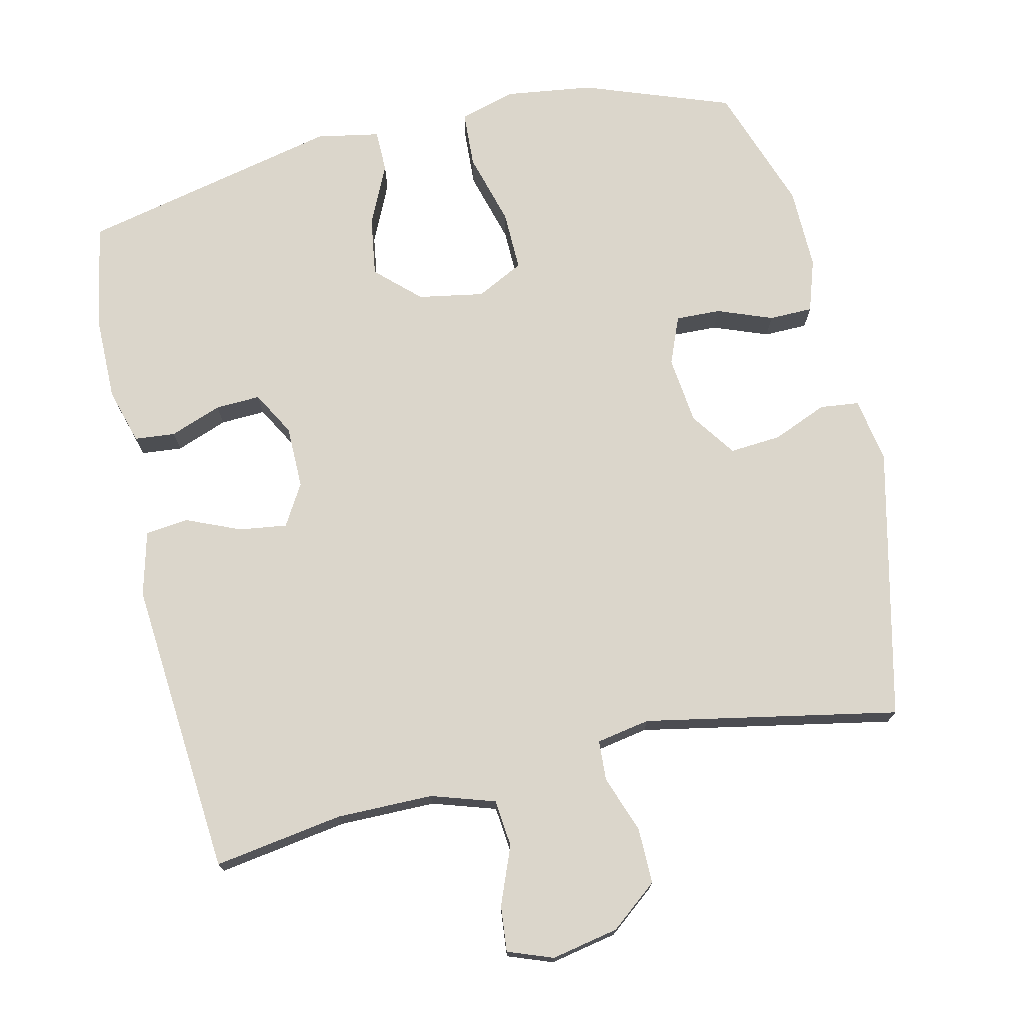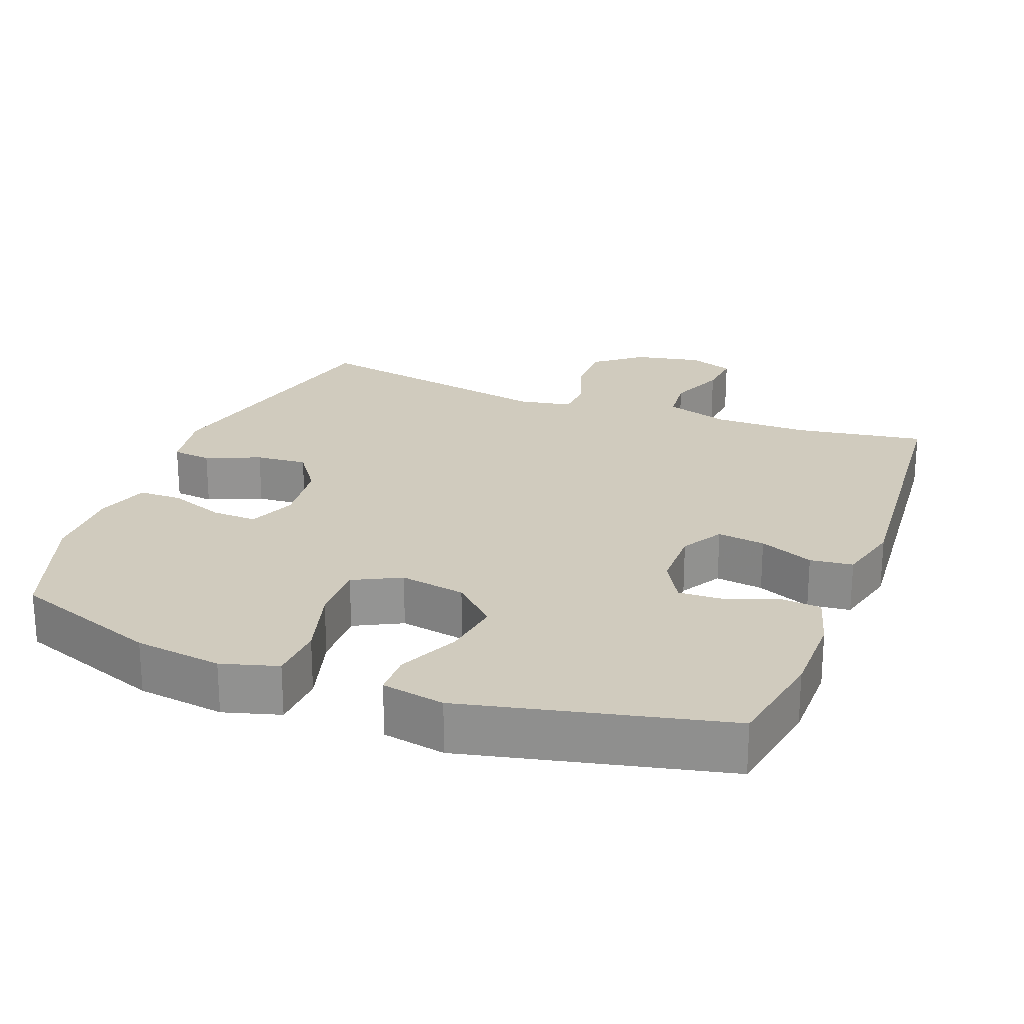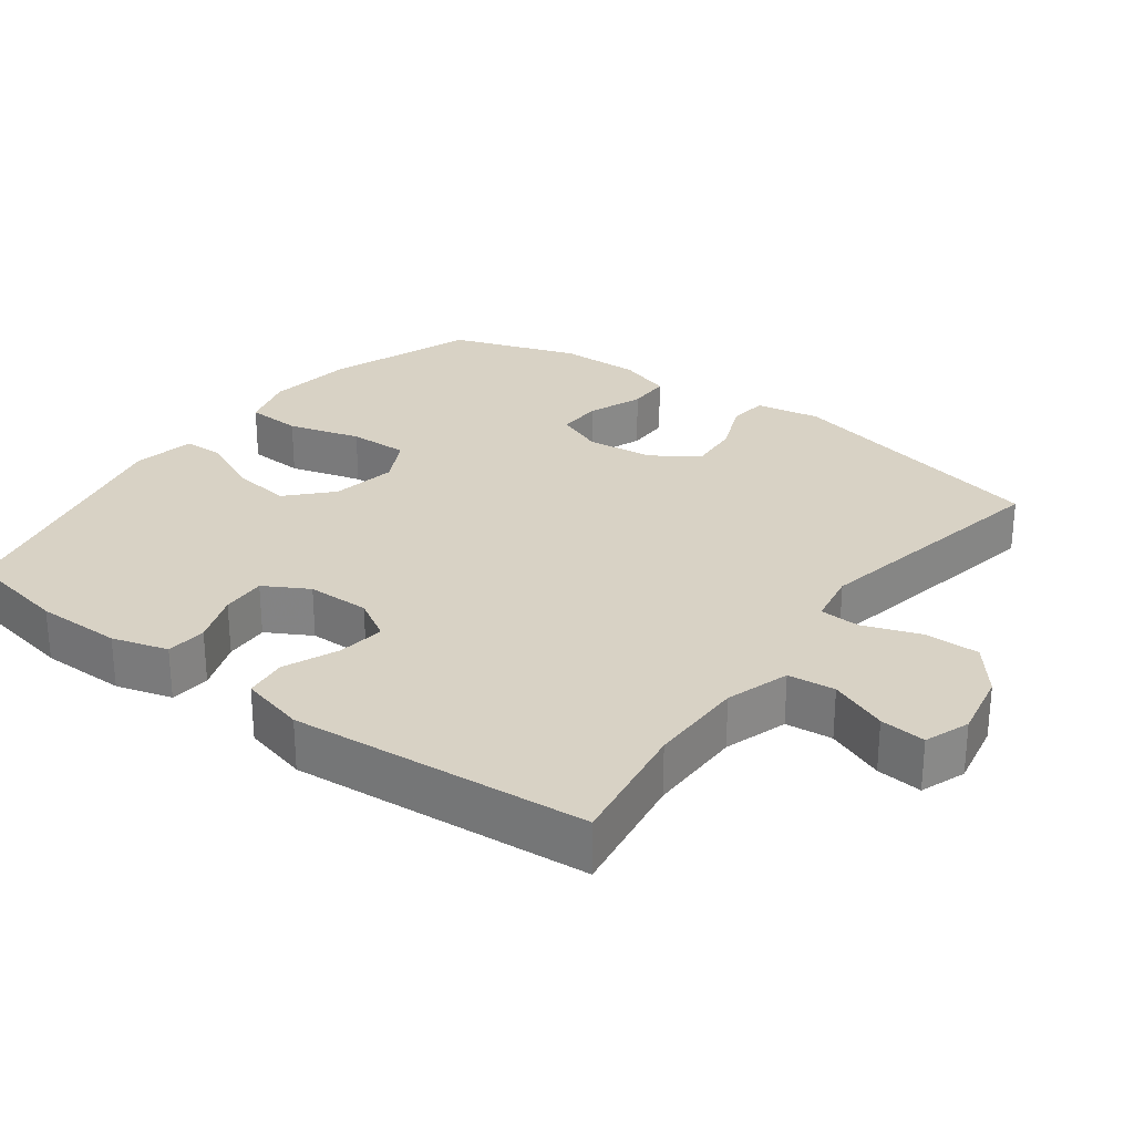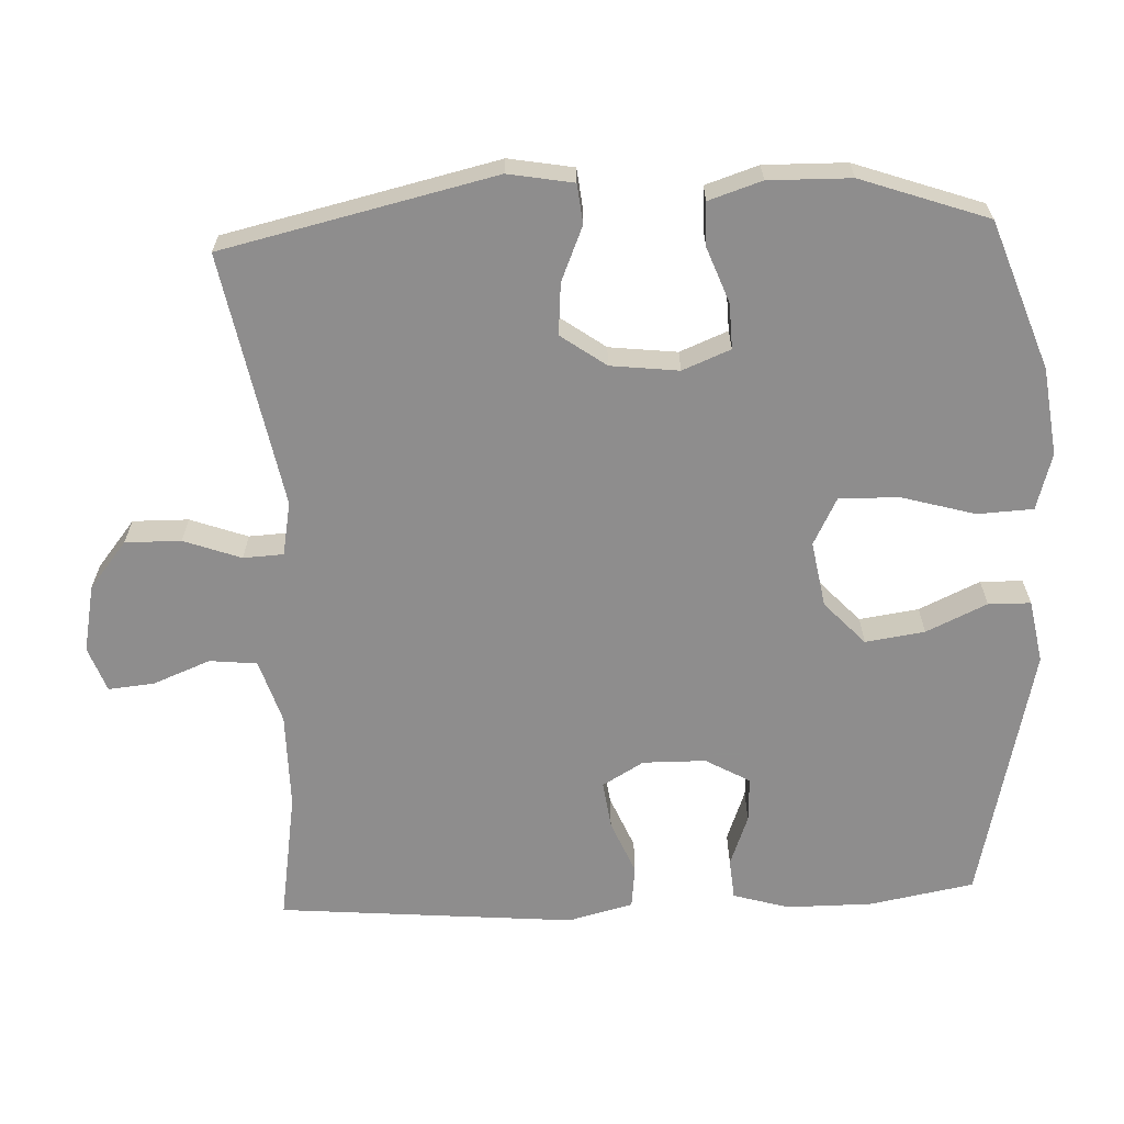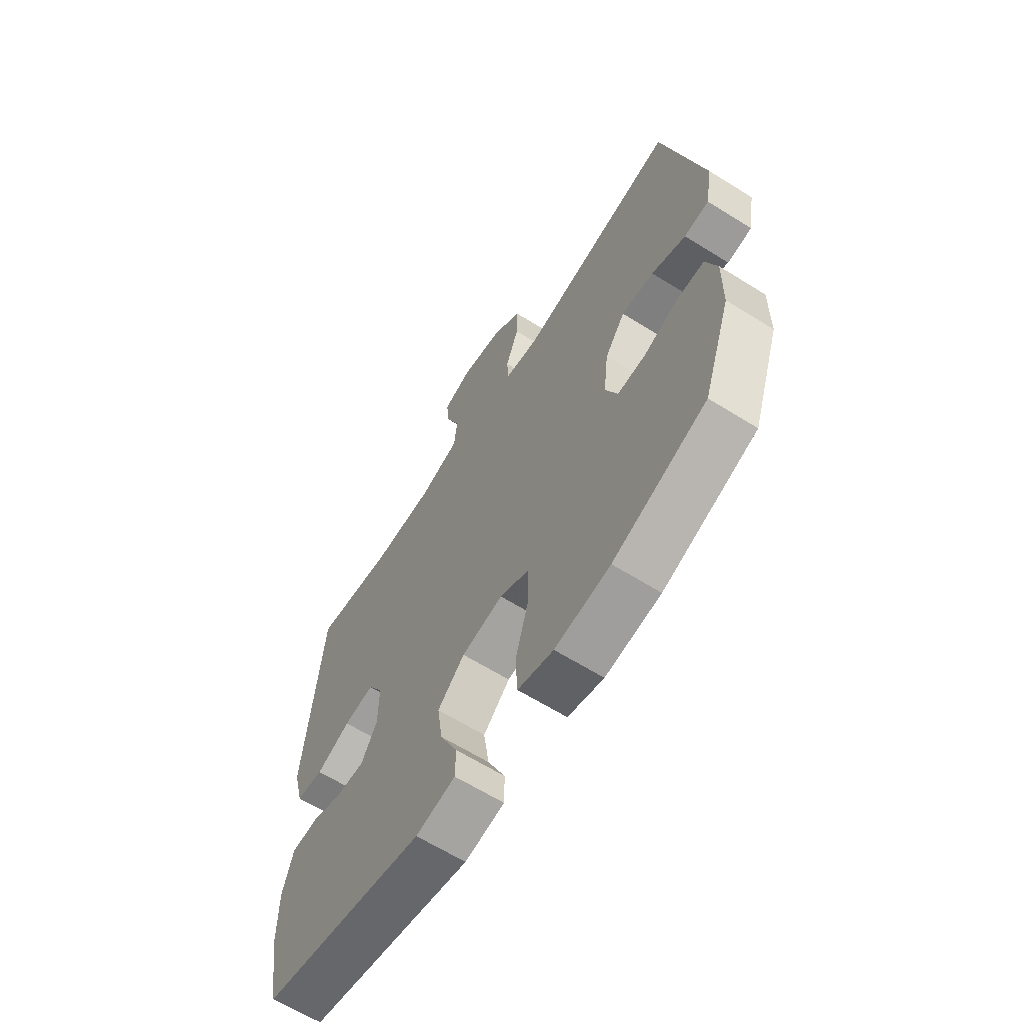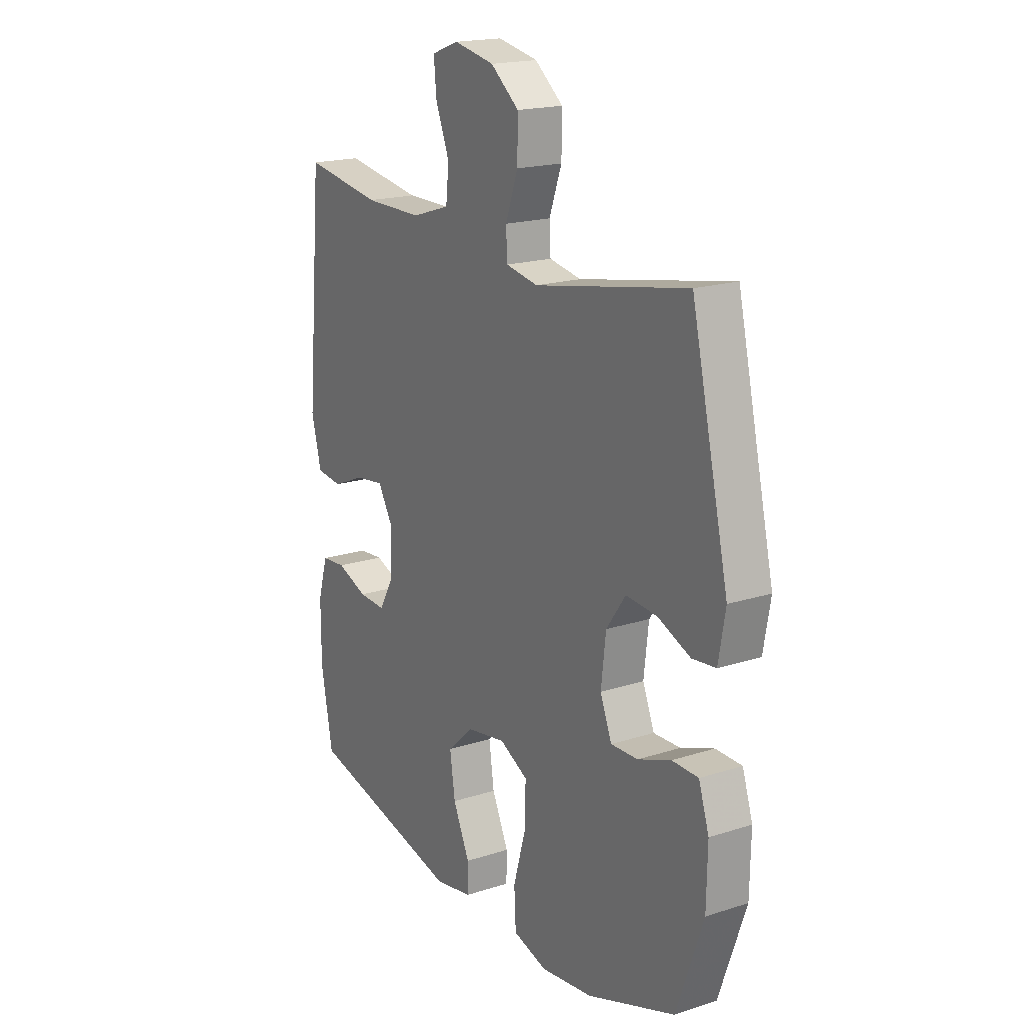
<metadata>
{"format":"obj","ext":"obj","renderer":"f3d","projection":"perspective","resolution":1024,"background":"white","views":[{"elev":73.6,"azim":-12.7,"up":"+Y"},{"elev":23.4,"azim":-159.0,"up":"+Y"},{"elev":27.7,"azim":-53.2,"up":"+Y"},{"elev":-64.7,"azim":92.5,"up":"+Y"},{"elev":-64.2,"azim":57.8,"up":"+Z"},{"elev":18.7,"azim":58.4,"up":"+Z"}]}
</metadata>
<code>
v 0.5 0.07 0.5
v 0.587 0.07 0.12
v 0.571 0.07 0.029
v 0.516 0.07 0.023
v 0.44 0.07 0.055
v 0.368 0.07 0.061
v 0.323 0.07 -0.002
v 0.312 0.07 -0.097
v 0.339 0.07 -0.164
v 0.402 0.07 -0.162
v 0.479 0.07 -0.133
v 0.54 0.07 -0.134
v 0.564 0.07 -0.208
v 0.562 0.07 -0.323
v 0.5 0.07 -0.5
v 0.294 0.07 -0.574
v 0.172 0.07 -0.59
v 0.093 0.07 -0.567
v 0.089 0.07 -0.489
v 0.118 0.07 -0.387
v 0.12 0.07 -0.303
v 0.054 0.07 -0.269
v -0.038 0.07 -0.285
v -0.098 0.07 -0.341
v -0.086 0.07 -0.424
v -0.047 0.07 -0.509
v -0.048 0.07 -0.568
v -0.136 0.07 -0.584
v -0.5 0.07 -0.5
v -0.527 0.07 -0.353
v -0.527 0.07 -0.233
v -0.504 0.07 -0.155
v -0.447 0.07 -0.15
v -0.375 0.07 -0.177
v -0.312 0.07 -0.18
v -0.277 0.07 -0.118
v -0.276 0.07 -0.03
v -0.31 0.07 0.028
v -0.377 0.07 0.019
v -0.453 0.07 -0.013
v -0.513 0.07 -0.006
v -0.536 0.07 0.085
v -0.5 0.07 0.5
v -0.319 0.07 0.471
v -0.184 0.07 0.471
v -0.095 0.07 0.499
v -0.088 0.07 0.565
v -0.12 0.07 0.646
v -0.126 0.07 0.71
v -0.063 0.07 0.733
v 0.031 0.07 0.714
v 0.097 0.07 0.661
v 0.096 0.07 0.583
v 0.067 0.07 0.503
v 0.07 0.07 0.447
v 0.145 0.07 0.433
v 0.5 0 0.5
v 0.587 0 0.12
v 0.571 0 0.029
v 0.516 0 0.023
v 0.44 0 0.055
v 0.368 0 0.061
v 0.323 0 -0.002
v 0.312 0 -0.097
v 0.339 0 -0.164
v 0.402 0 -0.162
v 0.479 0 -0.133
v 0.54 0 -0.134
v 0.564 0 -0.208
v 0.562 0 -0.323
v 0.5 0 -0.5
v 0.294 0 -0.574
v 0.172 0 -0.59
v 0.093 0 -0.567
v 0.089 0 -0.489
v 0.118 0 -0.387
v 0.12 0 -0.303
v 0.054 0 -0.269
v -0.038 0 -0.285
v -0.098 0 -0.341
v -0.086 0 -0.424
v -0.047 0 -0.509
v -0.048 0 -0.568
v -0.136 0 -0.584
v -0.5 0 -0.5
v -0.527 0 -0.353
v -0.527 0 -0.233
v -0.504 0 -0.155
v -0.447 0 -0.15
v -0.375 0 -0.177
v -0.312 0 -0.18
v -0.277 0 -0.118
v -0.276 0 -0.03
v -0.31 0 0.028
v -0.377 0 0.019
v -0.453 0 -0.013
v -0.513 0 -0.006
v -0.536 0 0.085
v -0.5 0 0.5
v -0.319 0 0.471
v -0.184 0 0.471
v -0.095 0 0.499
v -0.088 0 0.565
v -0.12 0 0.646
v -0.126 0 0.71
v -0.063 0 0.733
v 0.031 0 0.714
v 0.097 0 0.661
v 0.096 0 0.583
v 0.067 0 0.503
v 0.07 0 0.447
v 0.145 0 0.433
f 52 53 54
f 51 52 54
f 50 51 54
f 49 50 54
f 48 49 54
f 47 48 54
f 46 47 54 55
f 45 46 55
f 44 45 55 56
f 42 43 44
f 41 42 44
f 40 41 44
f 39 40 44
f 38 39 44 56
f 32 33 34
f 31 32 34
f 30 31 34
f 29 30 34
f 28 29 34
f 27 28 34
f 26 27 34
f 25 26 34
f 24 25 34 35
f 23 24 35 36
f 18 19 20
f 17 18 20
f 16 17 20
f 15 16 20
f 14 15 20
f 13 14 20
f 12 13 20
f 11 12 20
f 10 11 20
f 9 10 20 21
f 8 9 21 22
f 3 4 5
f 2 3 5
f 1 2 5
f 56 1 5
f 56 5 6
f 56 6 7
f 38 56 7
f 37 38 7
f 23 36 37
f 22 23 37
f 8 22 37
f 7 8 37
f 110 109 108
f 110 108 107
f 110 107 106
f 110 106 105
f 110 105 104
f 110 104 103
f 111 110 103 102
f 111 102 101
f 112 111 101 100
f 100 99 98
f 100 98 97
f 100 97 96
f 100 96 95
f 112 100 95 94
f 90 89 88
f 90 88 87
f 90 87 86
f 90 86 85
f 90 85 84
f 90 84 83
f 90 83 82
f 90 82 81
f 91 90 81 80
f 92 91 80 79
f 76 75 74
f 76 74 73
f 76 73 72
f 76 72 71
f 76 71 70
f 76 70 69
f 76 69 68
f 76 68 67
f 76 67 66
f 77 76 66 65
f 78 77 65 64
f 61 60 59
f 61 59 58
f 61 58 57
f 61 57 112
f 62 61 112
f 63 62 112
f 63 112 94
f 63 94 93
f 93 92 79
f 93 79 78
f 93 78 64
f 93 64 63
f 1 57 58 2
f 2 58 59 3
f 3 59 60 4
f 4 60 61 5
f 5 61 62 6
f 6 62 63 7
f 7 63 64 8
f 8 64 65 9
f 9 65 66 10
f 10 66 67 11
f 11 67 68 12
f 12 68 69 13
f 13 69 70 14
f 14 70 71 15
f 15 71 72 16
f 16 72 73 17
f 17 73 74 18
f 18 74 75 19
f 19 75 76 20
f 20 76 77 21
f 21 77 78 22
f 22 78 79 23
f 23 79 80 24
f 24 80 81 25
f 25 81 82 26
f 26 82 83 27
f 27 83 84 28
f 28 84 85 29
f 29 85 86 30
f 30 86 87 31
f 31 87 88 32
f 32 88 89 33
f 33 89 90 34
f 34 90 91 35
f 35 91 92 36
f 36 92 93 37
f 37 93 94 38
f 38 94 95 39
f 39 95 96 40
f 40 96 97 41
f 41 97 98 42
f 42 98 99 43
f 43 99 100 44
f 44 100 101 45
f 45 101 102 46
f 46 102 103 47
f 47 103 104 48
f 48 104 105 49
f 49 105 106 50
f 50 106 107 51
f 51 107 108 52
f 52 108 109 53
f 53 109 110 54
f 54 110 111 55
f 55 111 112 56
f 56 112 57 1

</code>
